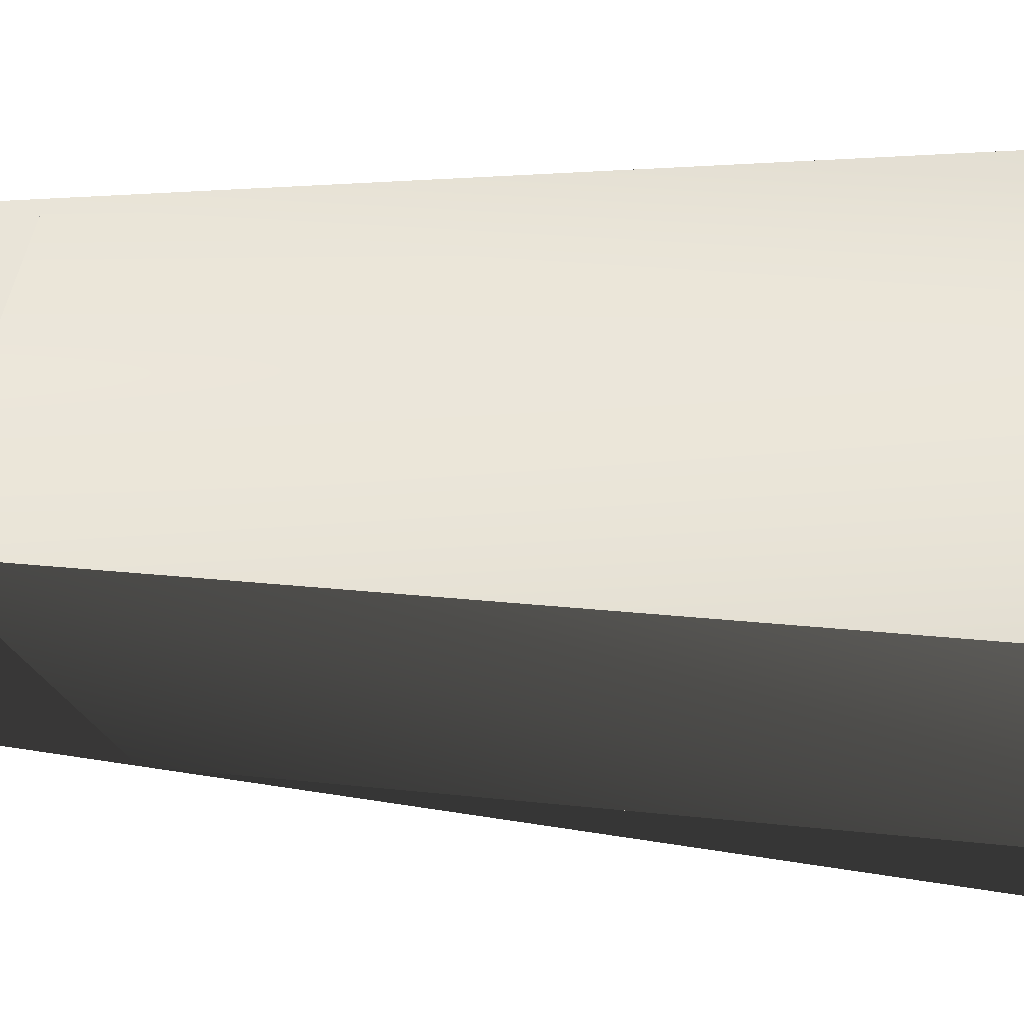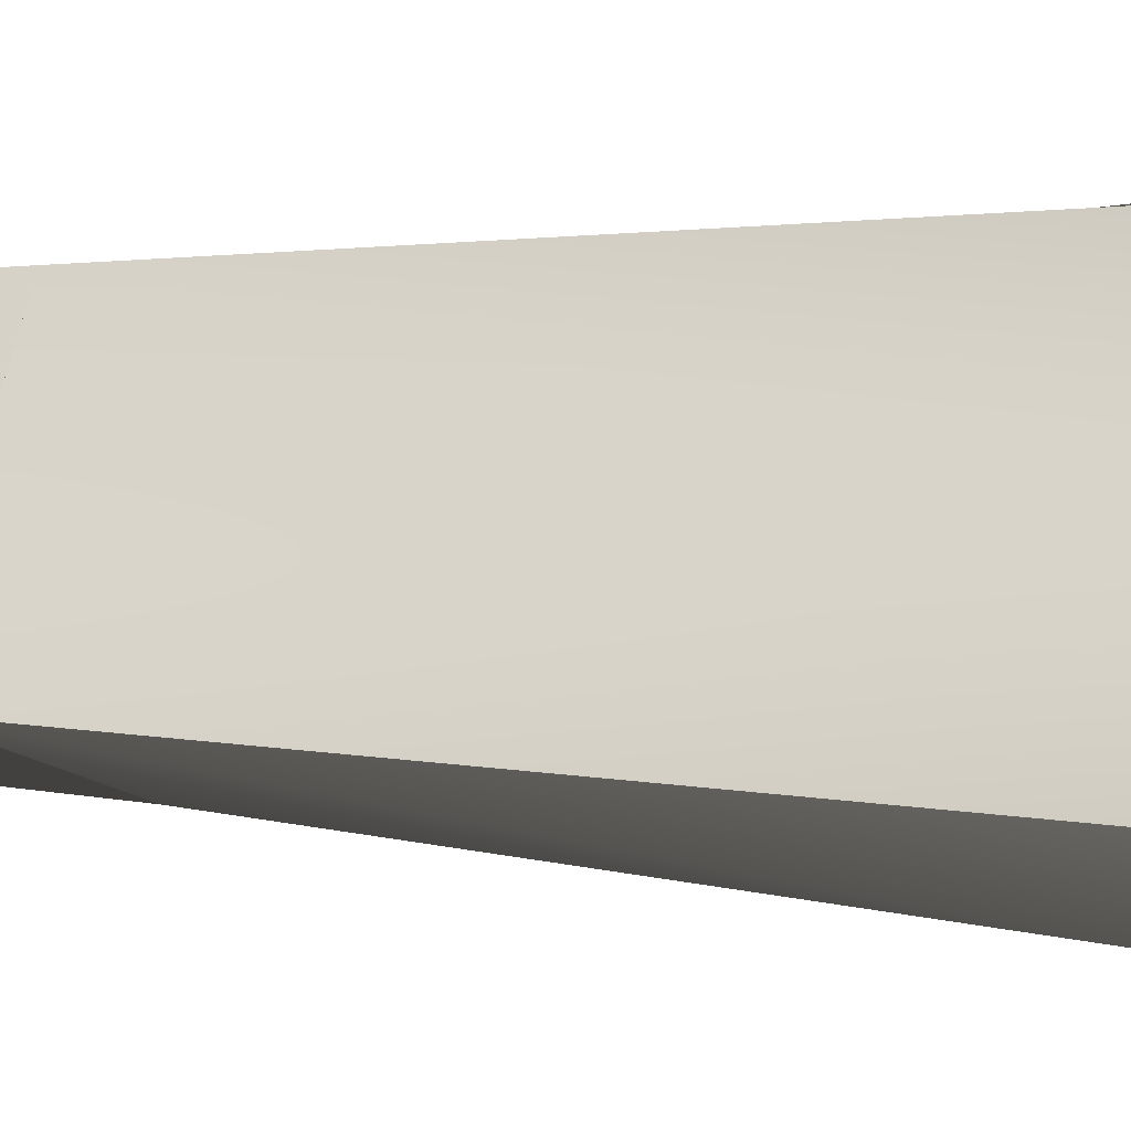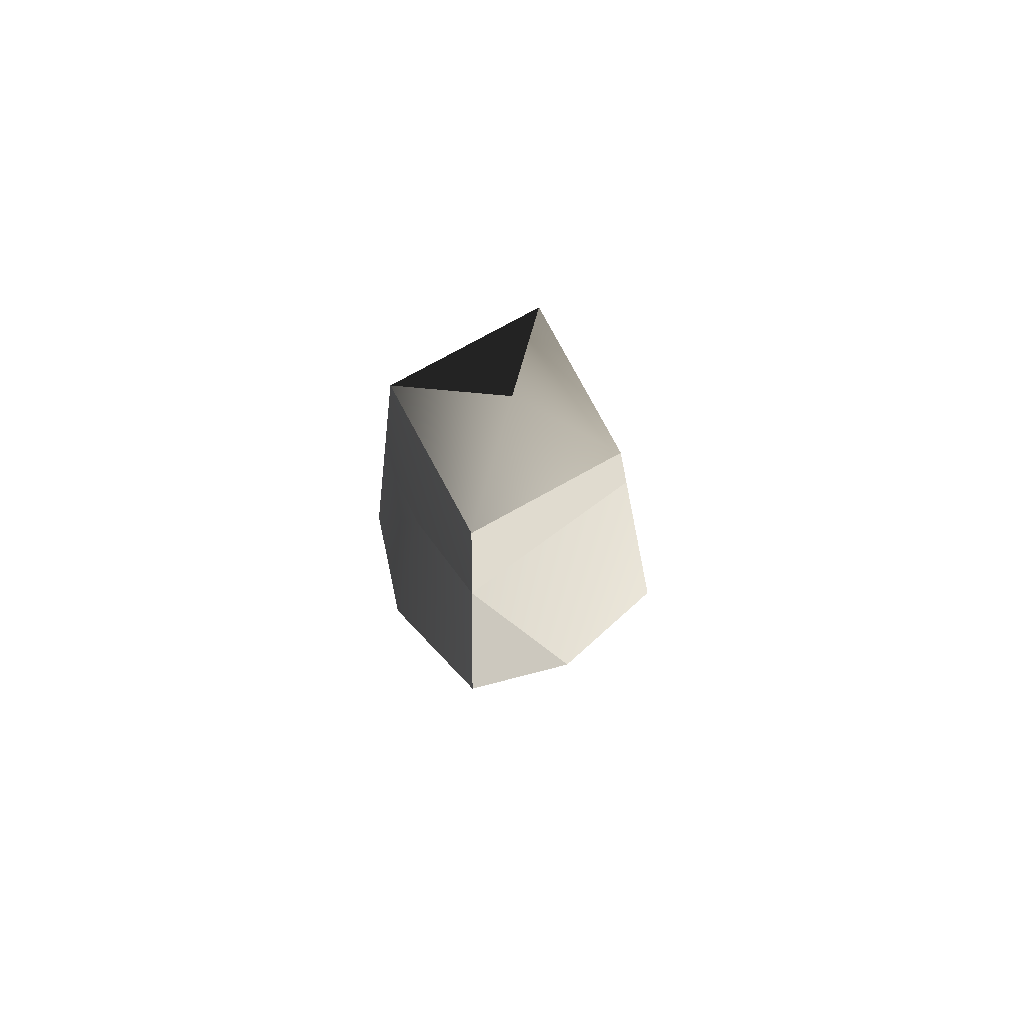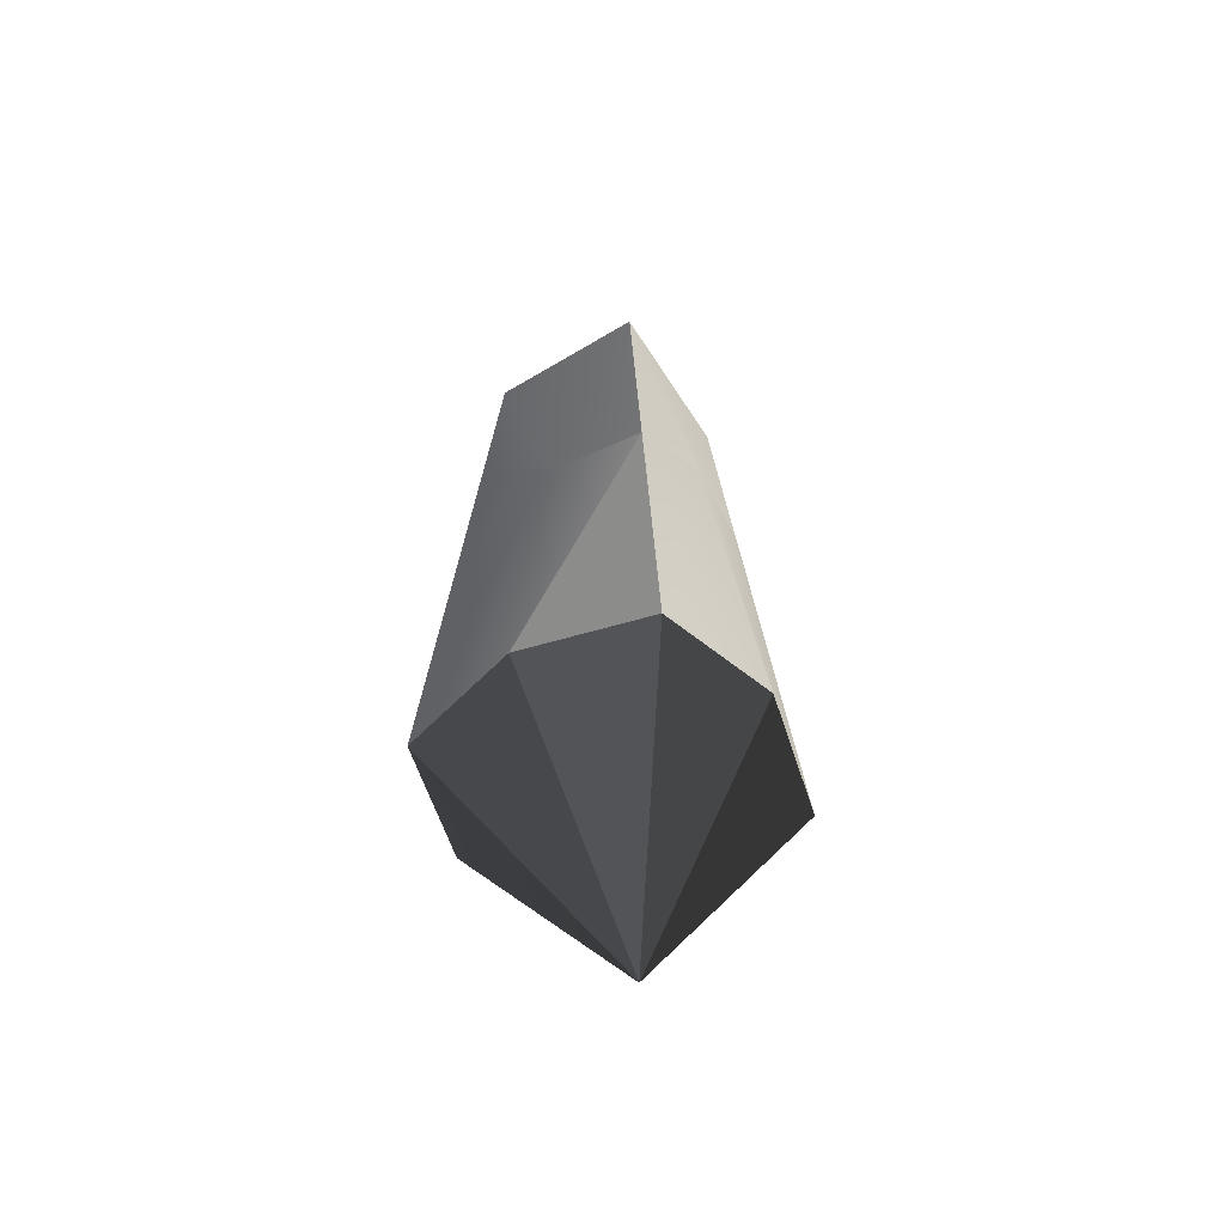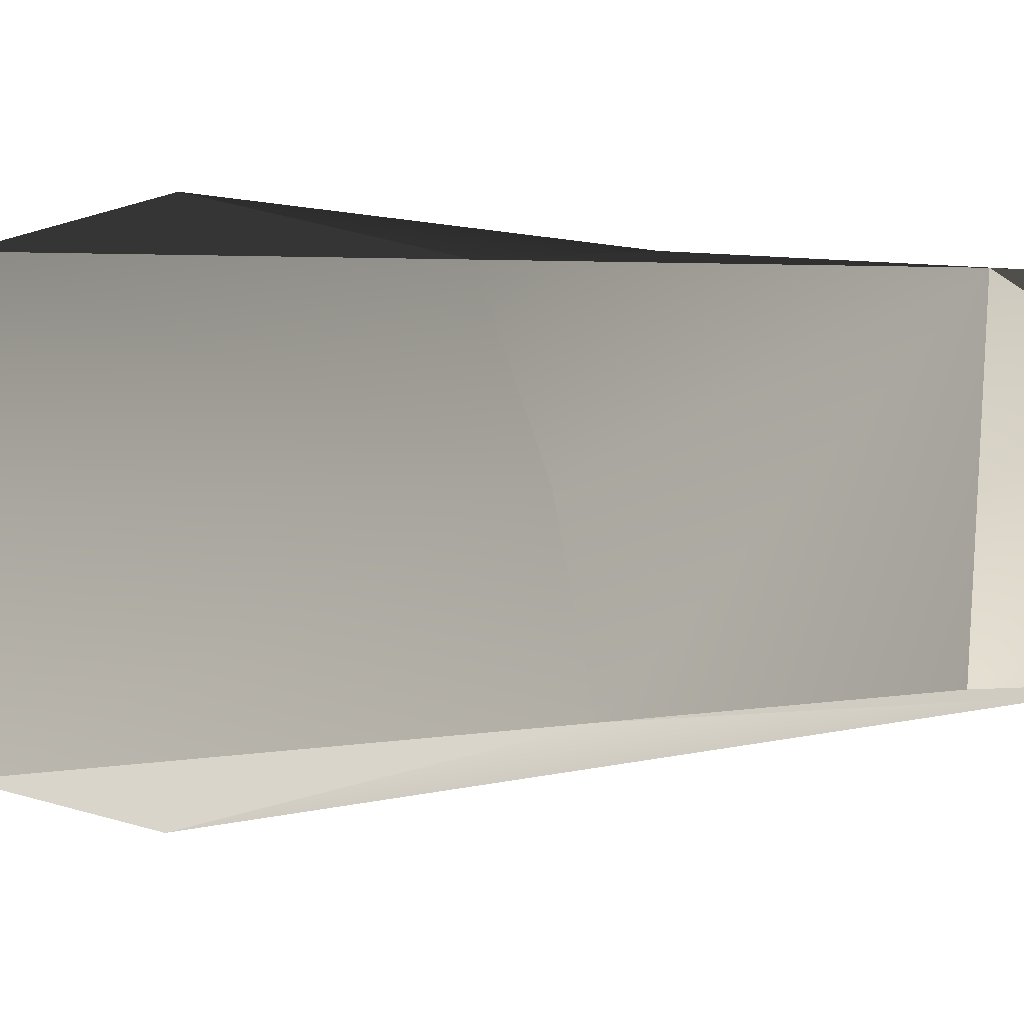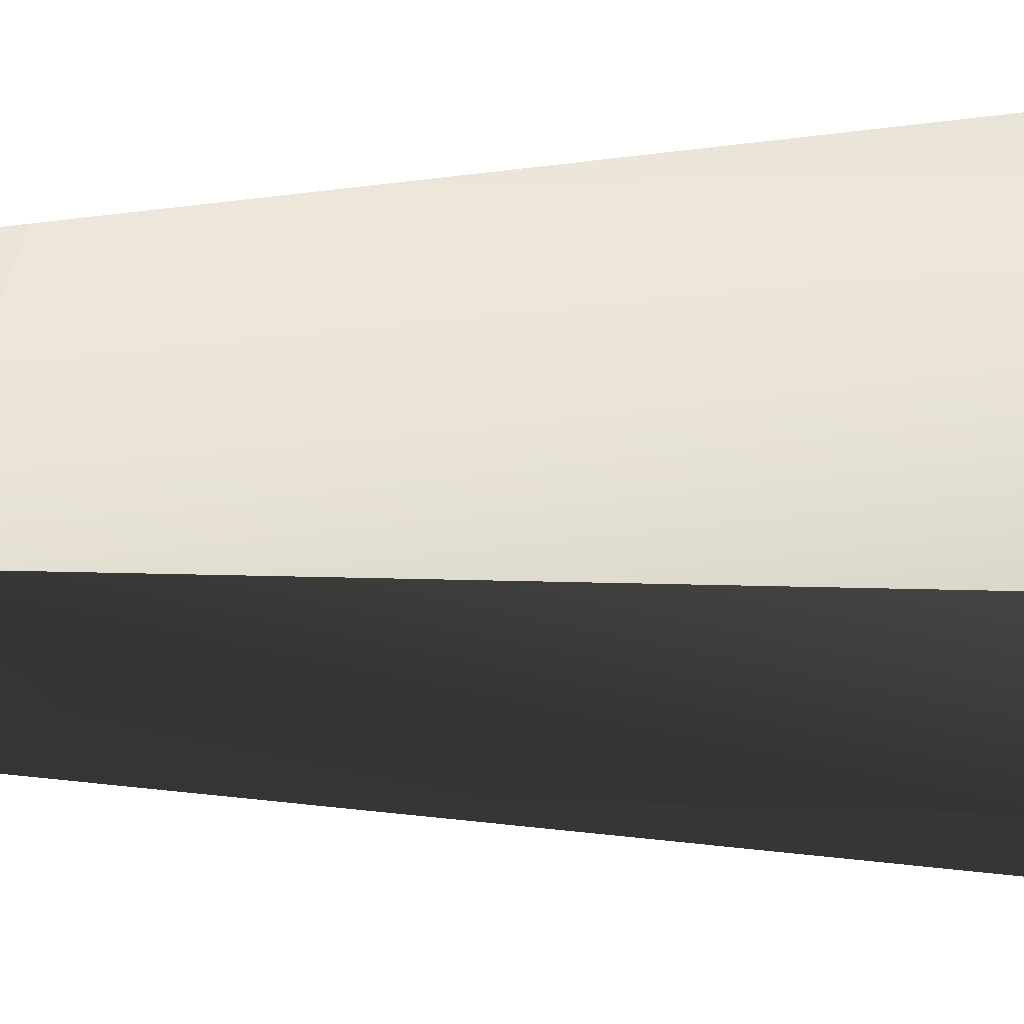
<metadata>
{"format":"obj","ext":"obj","renderer":"f3d","projection":"perspective","resolution":1024,"background":"white","views":[{"elev":-28.6,"azim":-93.5,"up":"+Z"},{"elev":-10.7,"azim":-93.0,"up":"+Z"},{"elev":77.9,"azim":151.2,"up":"+Y"},{"elev":-55.8,"azim":32.5,"up":"+Y"},{"elev":0.0,"azim":139.7,"up":"+Z"},{"elev":-32.5,"azim":-87.5,"up":"+Z"}]}
</metadata>
<code>
v 0.000167 1.179 0.08781
v -1.208 3.227 1.423
v -1.524 3.226 0.3128
v -0.00775 3.224 -1.097
v -1.208 3.224 -0.8227
v -0.8573 7.834 -0.3744
v -0.8573 7.834 -0.3744
v 0.7753 6.988 -0.4567
v -0.00775 3.224 -1.097
v -1.524 3.226 0.3128
v -1.208 3.224 -0.8227
v 0.000167 1.179 0.08781
v 0.8283 6.342 1.266
v -0.03884 6.422 1.327
v -0.0765 3.227 1.729
v -1.208 3.227 1.423
v -0.0765 3.227 1.729
v -0.03884 6.422 1.327
v -0.03884 6.422 1.327
v -0.8968 7.398 1.213
v -1.208 3.227 1.423
v -1.208 3.224 -0.8227
v -1.524 3.226 0.3128
v -0.8573 7.834 -0.3744
v -0.8968 7.398 1.213
v -0.8573 7.834 -0.3744
v -1.524 3.226 0.3128
v -0.8968 7.398 1.213
v -1.524 3.226 0.3128
v -1.208 3.227 1.423
v 0.000167 1.179 0.08781
v -1.208 3.224 -0.8227
v -0.00775 3.224 -1.097
v -0.0765 3.227 1.729
v -1.208 3.227 1.423
v 0.000167 1.179 0.08781
v -0.03884 6.422 1.327
v -0.8573 7.834 -0.3744
v -0.8968 7.398 1.213
v -0.03884 6.422 1.327
v 0.8283 6.342 1.266
v -0.8573 7.834 -0.3744
v -0.8573 7.834 -0.3744
v 0.8283 6.342 1.266
v 0.8957 6.877 0.4055
v -0.8573 7.834 -0.3744
v 0.8957 6.877 0.4055
v 0.7753 6.988 -0.4567
v 0.000167 1.179 0.08781
v 0.7753 6.988 -0.4567
v -0.0765 3.227 1.729
v -0.0765 3.227 1.729
v 0.8957 6.877 0.4055
v 0.8283 6.342 1.266
v 0.000167 1.179 0.08781
v -0.00775 3.224 -1.097
v 0.7753 6.988 -0.4567
v -0.0765 3.227 1.729
v 0.7753 6.988 -0.4567
v 0.8957 6.877 0.4055
v -0.0765 3.227 1.729
v 0.7753 6.988 -0.4567
v 0.000167 1.179 0.08781
v 0.7753 6.988 -0.4567
v -0.0765 3.227 1.729
v 0.8957 6.877 0.4055
v 0.8957 6.877 0.4055
v -0.0765 3.227 1.729
v 0.8283 6.342 1.266
v 0.000167 1.179 0.08781
v 0.7753 6.988 -0.4567
v -0.00775 3.224 -1.097
v 0.000167 1.179 0.08781
v 1.059 3.224 -0.8227
v 1.377 3.226 0.365
v -0.00775 3.224 -1.097
v 1.059 3.224 -0.8227
v 0.000167 1.179 0.08781
v 1.059 3.227 1.423
v -0.0765 3.227 1.729
v 0.000167 1.179 0.08781
v 0.000167 1.179 0.08781
v 1.377 3.226 0.365
v 1.059 3.227 1.423
v 0.7753 6.988 -0.4567
v 0.8957 6.877 0.4055
v 1.059 3.224 -0.8227
v 0.8957 6.877 0.4055
v 1.377 3.226 0.365
v 1.059 3.224 -0.8227
v 0.8957 6.877 0.4055
v 0.8283 6.342 1.266
v 1.059 3.227 1.423
v 1.059 3.227 1.423
v 1.377 3.226 0.365
v 0.8957 6.877 0.4055
v 1.059 3.224 -0.8227
v -0.00775 3.224 -1.097
v 0.7753 6.988 -0.4567
v -0.0765 3.227 1.729
v 1.059 3.227 1.423
v 0.8283 6.342 1.266
v -0.7886 8.74 -0.2863
v -0.789 8.843 1.14
v -0.07641 9.834 0.3178
v -0.8573 7.834 -0.3744
v 0.8957 6.877 0.4055
v 0.8283 6.342 1.266
v -0.8573 7.834 -0.3744
v 0.8283 6.342 1.266
v -0.03884 6.422 1.327
v -0.03884 6.422 1.327
v -0.8968 7.398 1.213
v -0.8573 7.834 -0.3744
v 0.8957 6.877 0.4055
v -0.8573 7.834 -0.3744
v 0.7753 6.988 -0.4567
v 0.7753 6.988 -0.4567
v 0.6435 8.74 -0.2863
v 0.6435 8.843 1.14
v 0.8957 6.877 0.4055
v 0.7753 6.988 -0.4567
v 0.6435 8.843 1.14
v 0.8283 6.342 1.266
v 0.8957 6.877 0.4055
v 0.6435 8.843 1.14
v -0.03884 6.422 1.327
v 0.8283 6.342 1.266
v 0.6435 8.843 1.14
v 0.6435 8.843 1.14
v -0.789 8.843 1.14
v -0.03884 6.422 1.327
v -0.8968 7.398 1.213
v -0.03884 6.422 1.327
v -0.789 8.843 1.14
v -0.7886 8.74 -0.2863
v 0.6435 8.74 -0.2863
v 0.7753 6.988 -0.4567
v 0.7753 6.988 -0.4567
v -0.8573 7.834 -0.3744
v -0.7886 8.74 -0.2863
v -0.789 8.843 1.14
v 0.6435 8.843 1.14
v -0.07641 9.834 0.3178
v 0.6435 8.843 1.14
v 0.6435 8.74 -0.2863
v -0.07641 9.834 0.3178
v -0.8573 7.834 -0.3744
v -0.8968 7.398 1.213
v -0.7886 8.74 -0.2863
v -0.8968 7.398 1.213
v -0.789 8.843 1.14
v -0.7886 8.74 -0.2863
v 0.6435 8.74 -0.2863
v -0.7886 8.74 -0.2863
v -0.07641 9.834 0.3178
g world/kalimdor/azshara/activedoodads/arcanecrystal/arcanecrystal.m2_Geoset_000
f 1 2 3
f 4 5 6
f 7 8 9
f 10 11 12
f 13 14 15
f 16 17 18
f 19 20 21
f 22 23 24
f 25 26 27
f 28 29 30
f 31 32 33
f 34 35 36
f 37 38 39
f 40 41 42
f 43 44 45
f 46 47 48
f 49 50 51
f 52 53 54
f 55 56 57
f 58 59 60
f 61 62 63
f 64 65 66
f 67 68 69
f 70 71 72
f 73 74 75
f 76 77 78
f 79 80 81
f 82 83 84
f 85 86 87
f 88 89 90
f 91 92 93
f 94 95 96
f 97 98 99
f 100 101 102
f 103 104 105
f 106 107 108
f 109 110 111
f 112 113 114
f 115 116 117
f 118 119 120
f 121 122 123
f 124 125 126
f 127 128 129
f 130 131 132
f 133 134 135
f 136 137 138
f 139 140 141
f 142 143 144
f 145 146 147
f 148 149 150
f 151 152 153
f 154 155 156

</code>
